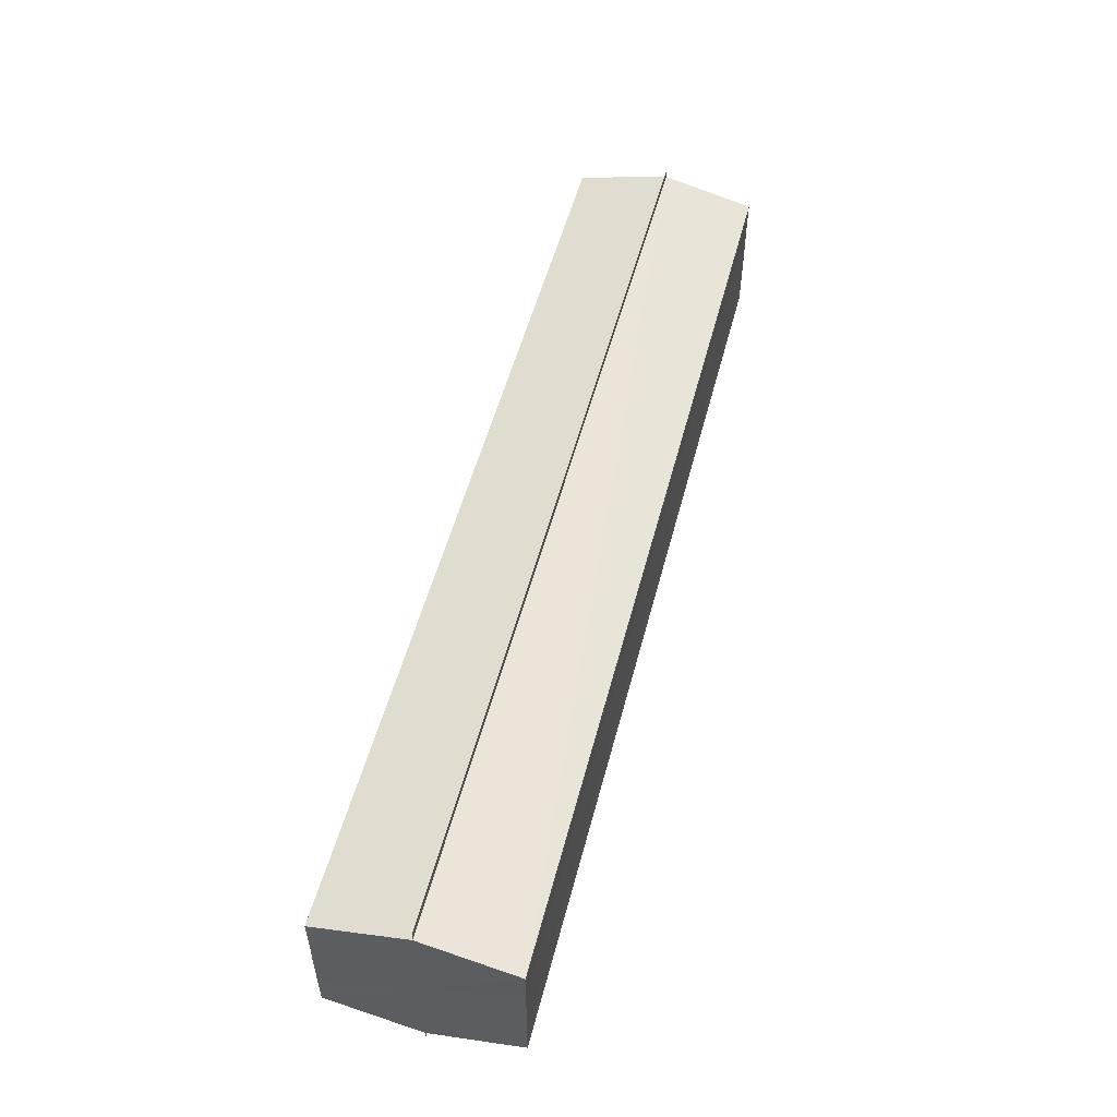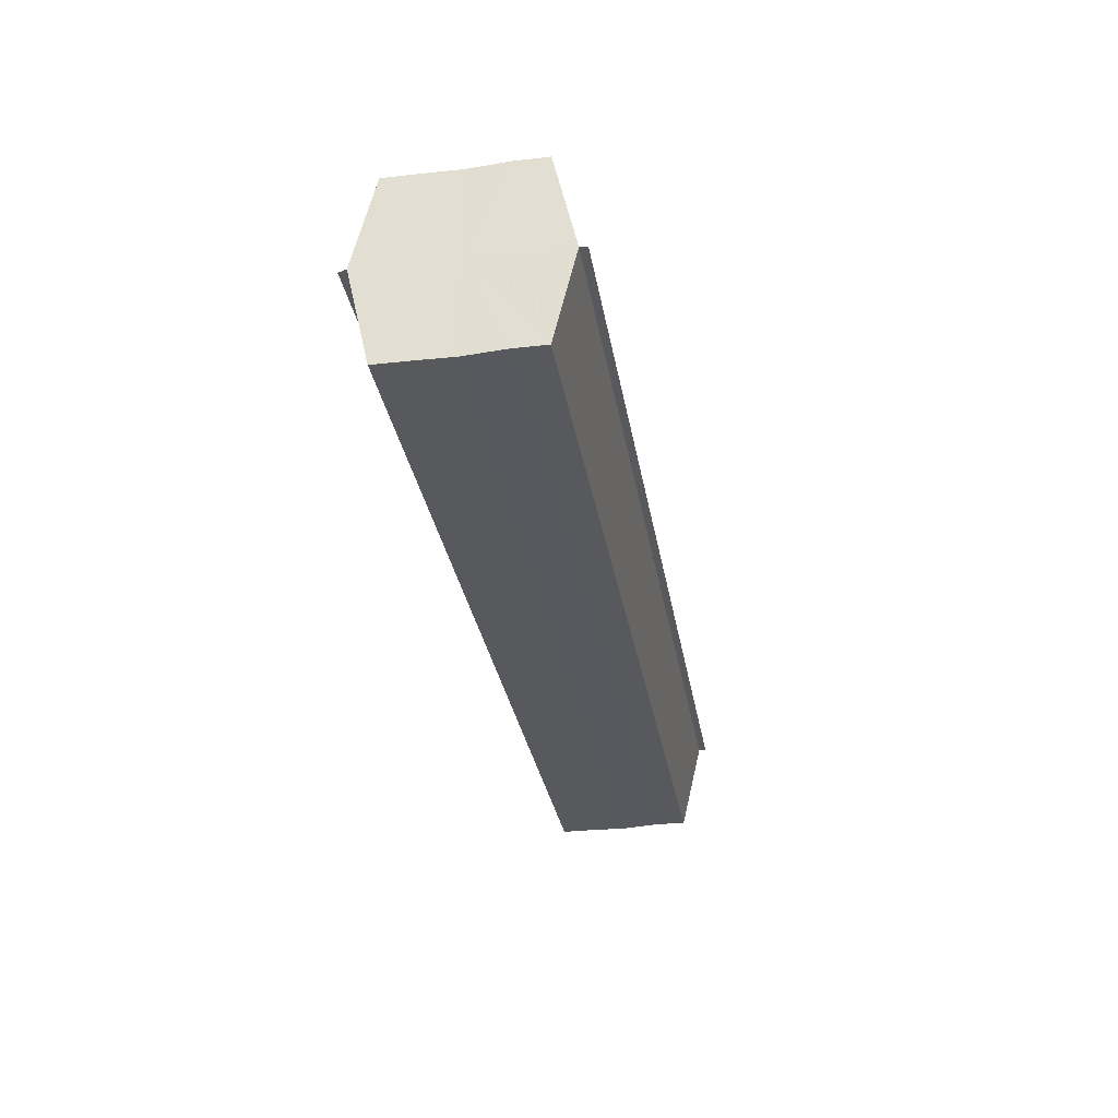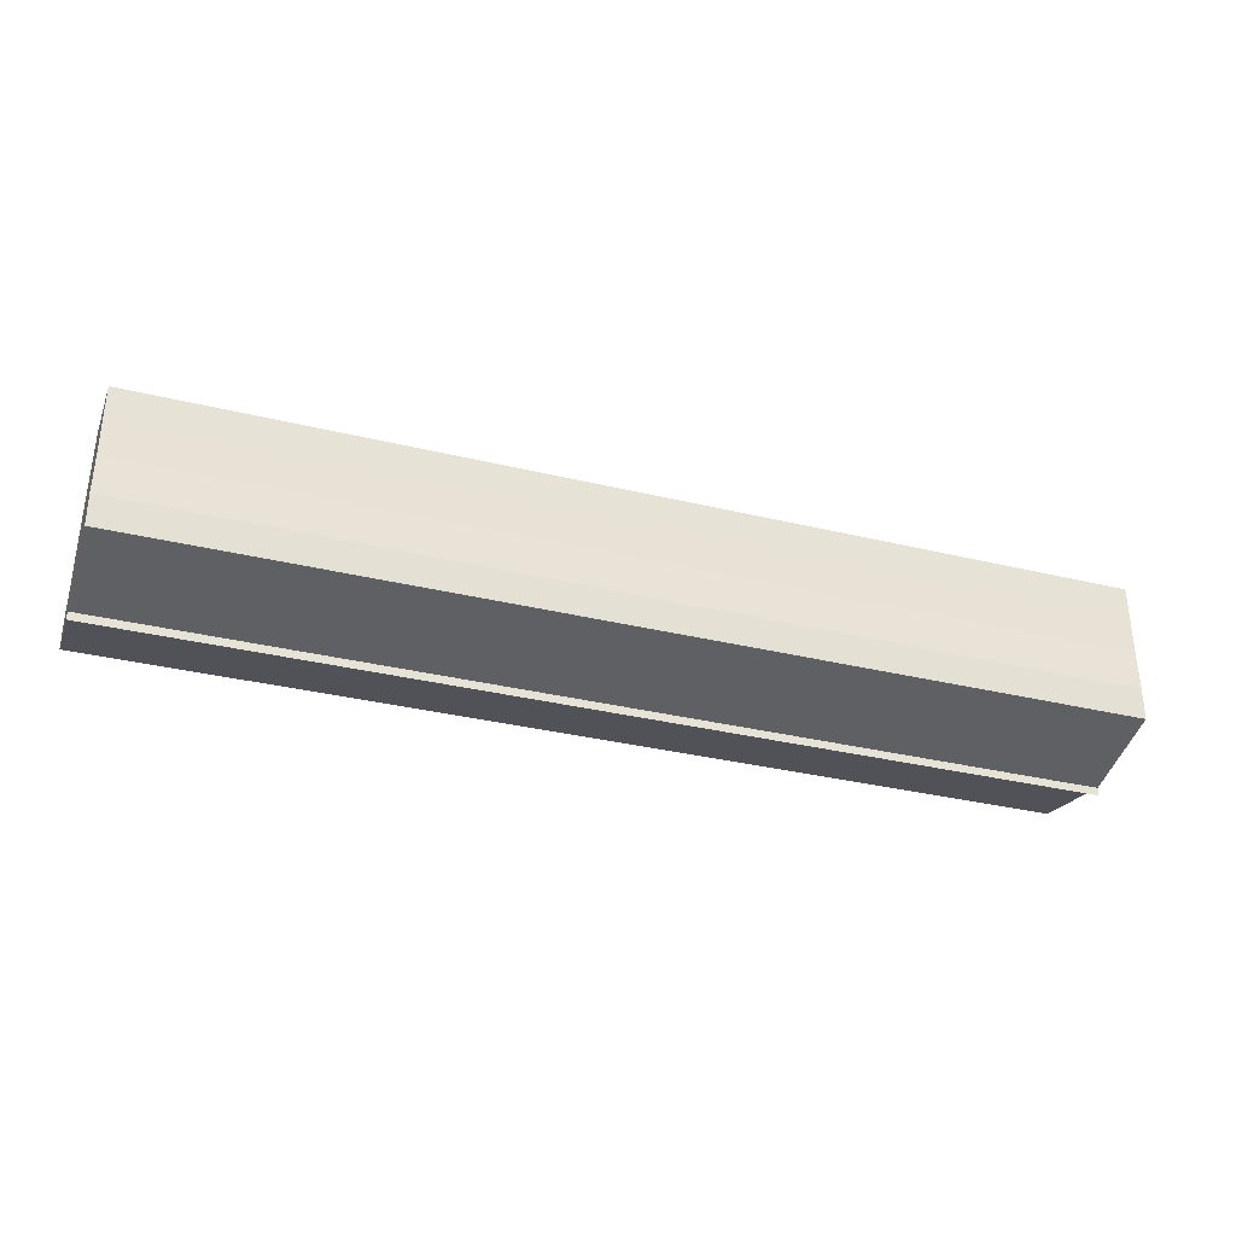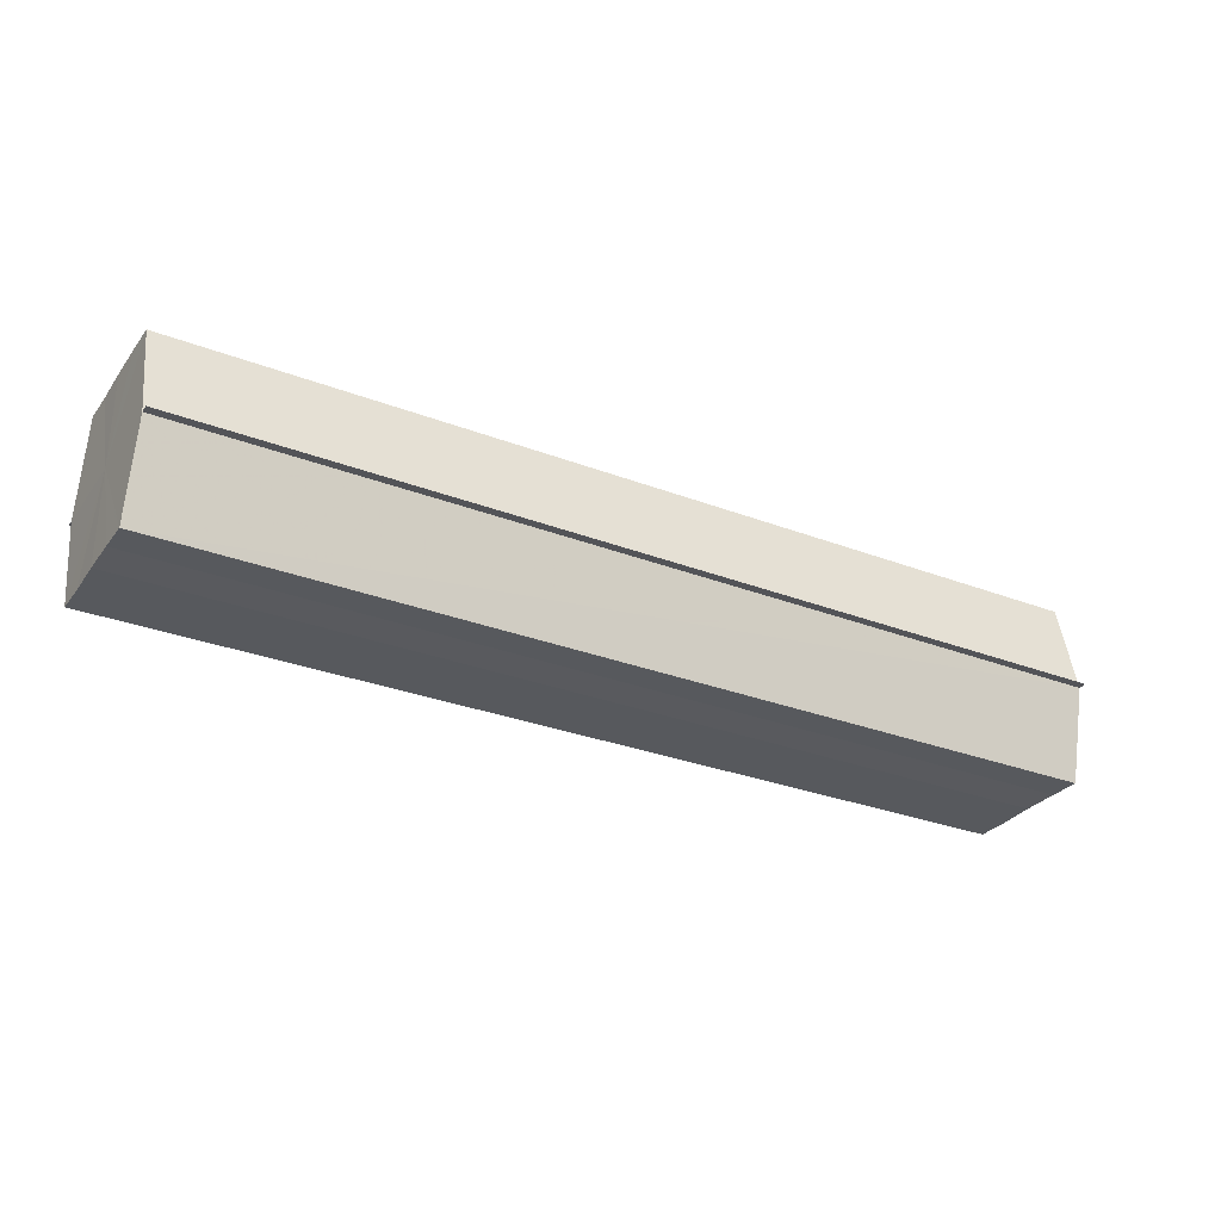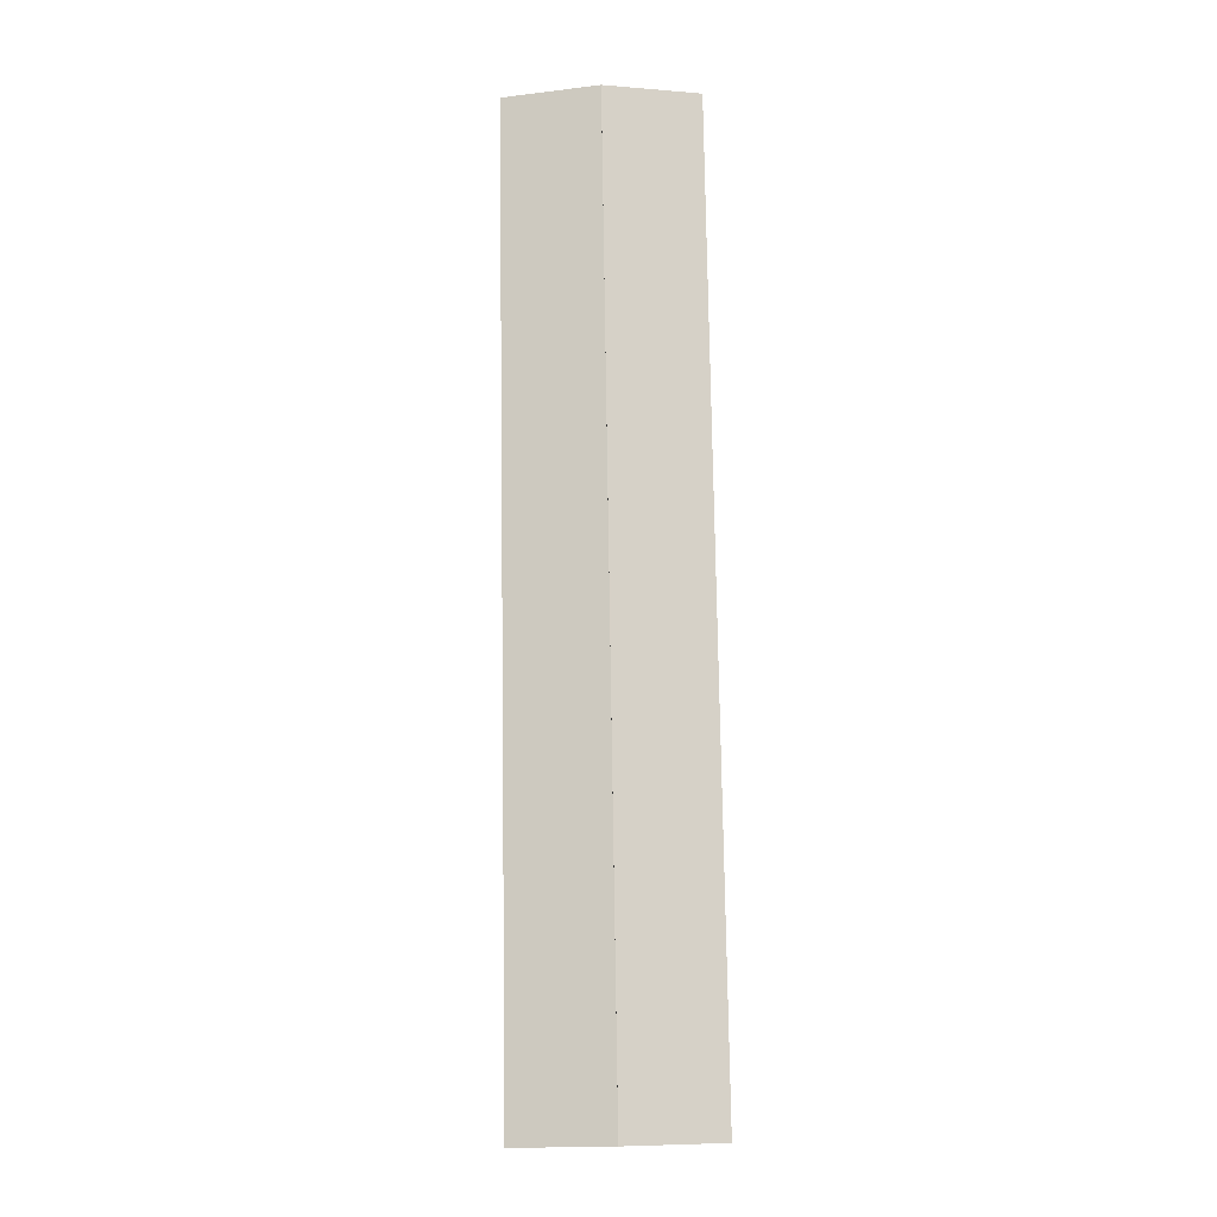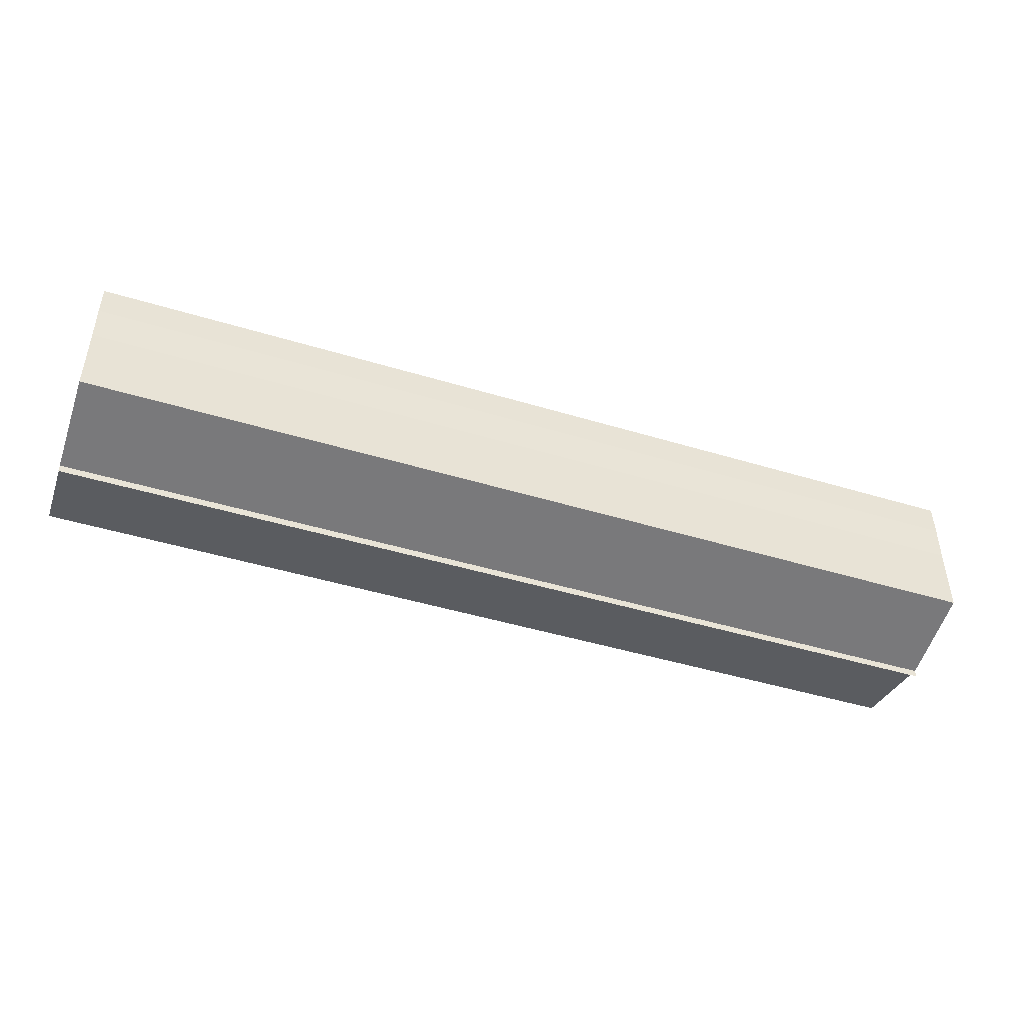
<metadata>
{"format":"obj","ext":"obj","renderer":"f3d","projection":"perspective","resolution":1024,"background":"white","views":[{"elev":52.8,"azim":-75.5,"up":"+Z"},{"elev":-30.3,"azim":99.3,"up":"+Y"},{"elev":-33.3,"azim":161.6,"up":"+Z"},{"elev":-29.6,"azim":150.5,"up":"+Y"},{"elev":77.0,"azim":-90.9,"up":"+Z"},{"elev":-45.7,"azim":160.8,"up":"+Z"}]}
</metadata>
<code>
o 3181
v 2236 1879 8.395
v 2236 1879 8.391
v 2235 1879 8.395
v 2236 1879 8.387
v 2235 1879 8.391
v 2236 1879 8.399
v 2235 1879 8.399
v 2236 1879 8.385
v 2235 1879 8.387
v 2236 1879 8.403
v 2235 1879 8.403
v 2236 1879 8.384
v 2235 1879 8.384
v 2236 1879 8.405
v 2235 1879 8.405
v 2236 1879 8.406
v 2236 1879 8.406
v 2235 1879 8.406
v 2236 1879 8.403
v 2235 1879 8.403
v 2236 1879 8.399
v 2235 1879 8.399
v 2236 1879 8.395
v 2235 1879 8.395
v 2236 1879 8.391
v 2235 1879 8.391
v 2236 1879 8.387
v 2235 1879 8.387
v 2236 1879 8.385
v 2235 1879 8.385
v 2236 1879 8.395
v 2236 1879 8.387
v 2236 1879 8.391
v 2236 1879 8.387
v 2236 1879 8.395
v 2236 1879 8.391
v 2236 1879 8.399
v 2236 1879 8.395
v 2236 1879 8.403
v 2236 1879 8.399
v 2236 1879 8.403
v 2236 1879 8.405
v 2235 1879 8.403
v 2235 1879 8.405
v 2235 1879 8.406
v 2235 1879 8.399
v 2236 1879 8.403
v 2236 1879 8.406
v 2236 1879 8.405
v 2235 1879 8.395
v 2236 1879 8.399
v 2236 1879 8.403
v 2235 1879 8.403
v 2235 1879 8.391
v 2236 1879 8.395
v 2236 1879 8.399
v 2235 1879 8.399
v 2235 1879 8.387
v 2236 1879 8.391
v 2236 1879 8.395
v 2235 1879 8.395
v 2236 1879 8.391
v 2235 1879 8.391
v 2236 1879 8.387
v 2235 1879 8.387
v 2235 1879 8.385
v 2236 1879 8.387
v 2236 1879 8.385
v 2236 1879 8.384
v 2236 1879 8.384
v 2235 1879 8.384
v 2235 1879 8.395
v 2235 1879 8.395
v 2235 1879 8.391
v 2235 1879 8.399
v 2235 1879 8.387
v 2235 1879 8.403
v 2235 1879 8.385
v 2235 1879 8.405
v 2235 1879 8.387
v 2235 1879 8.403
v 2235 1879 8.391
v 2235 1879 8.399
v 2235 1879 8.395
f 1 2 3
f 2 4 5
f 6 1 7
f 4 8 9
f 10 6 11
f 12 8 13
f 14 10 15
f 14 16 15
f 15 17 18
f 15 19 20
f 20 21 22
f 22 23 24
f 24 25 26
f 26 27 28
f 28 29 30
f 13 29 30
f 31 32 29
f 31 33 32
f 31 29 34
f 31 35 33
f 31 34 36
f 31 37 35
f 31 36 38
f 31 39 37
f 31 38 40
f 31 40 41
f 31 42 39
f 31 41 42
f 43 42 44
f 45 42 44
f 46 47 43
f 48 49 45
f 50 51 46
f 52 49 53
f 54 55 50
f 56 52 57
f 58 59 54
f 60 56 61
f 62 60 63
f 64 62 65
f 66 67 58
f 68 64 66
f 68 69 66
f 66 70 71
f 72 73 74
f 72 75 73
f 72 74 76
f 72 77 75
f 72 76 78
f 72 79 77
f 72 78 80
f 72 81 79
f 72 80 82
f 72 83 81
f 72 82 84
f 72 84 83

</code>
